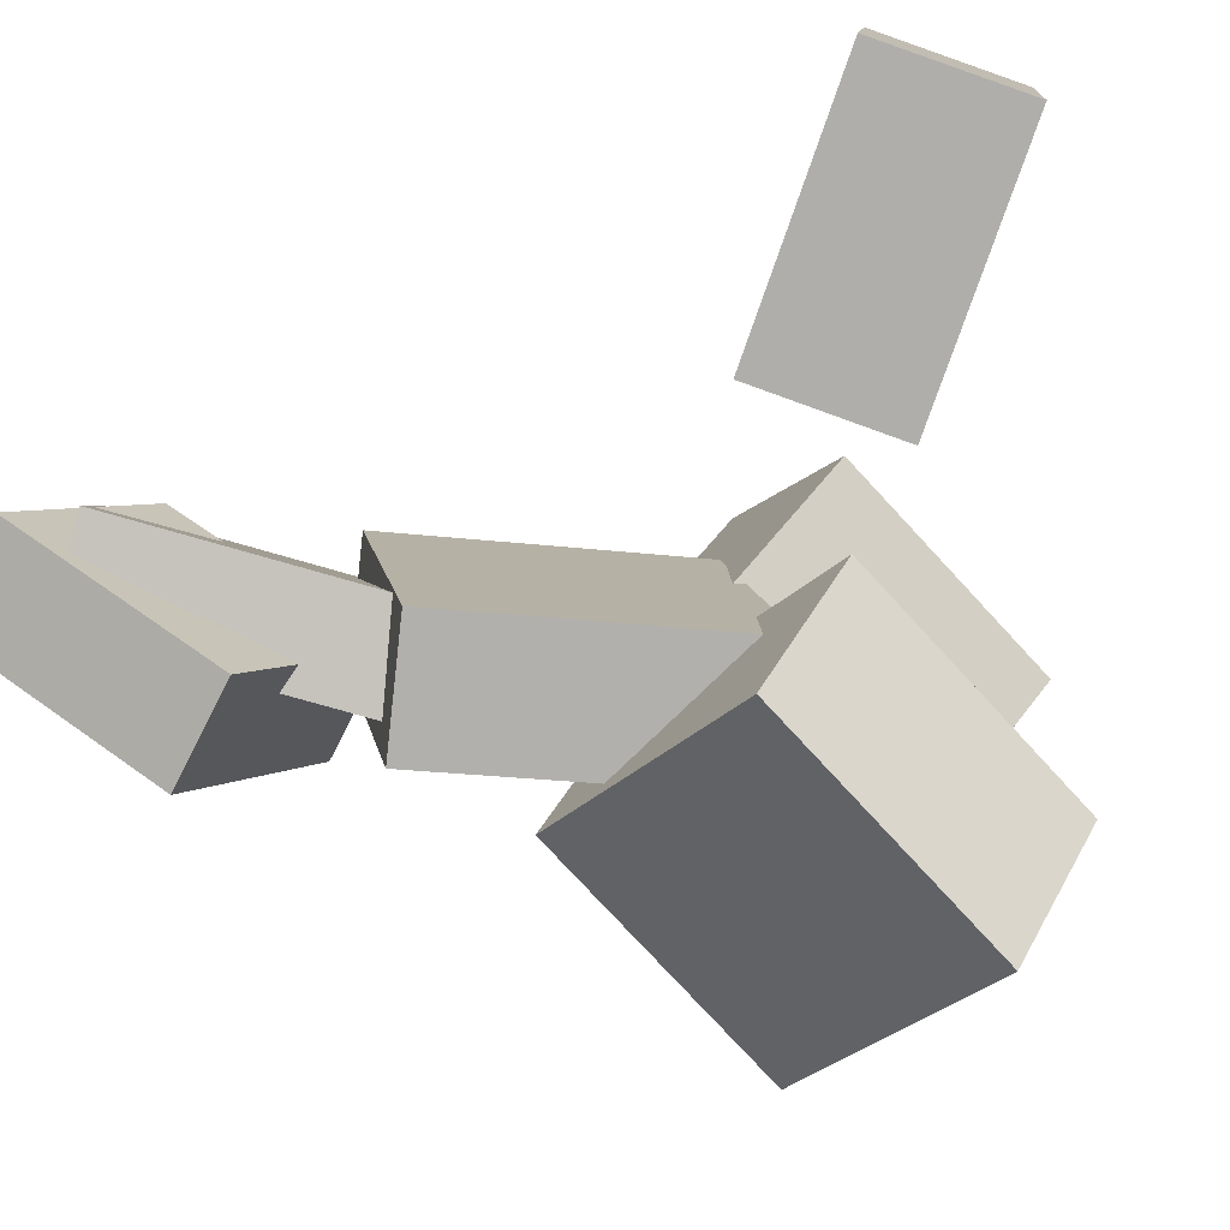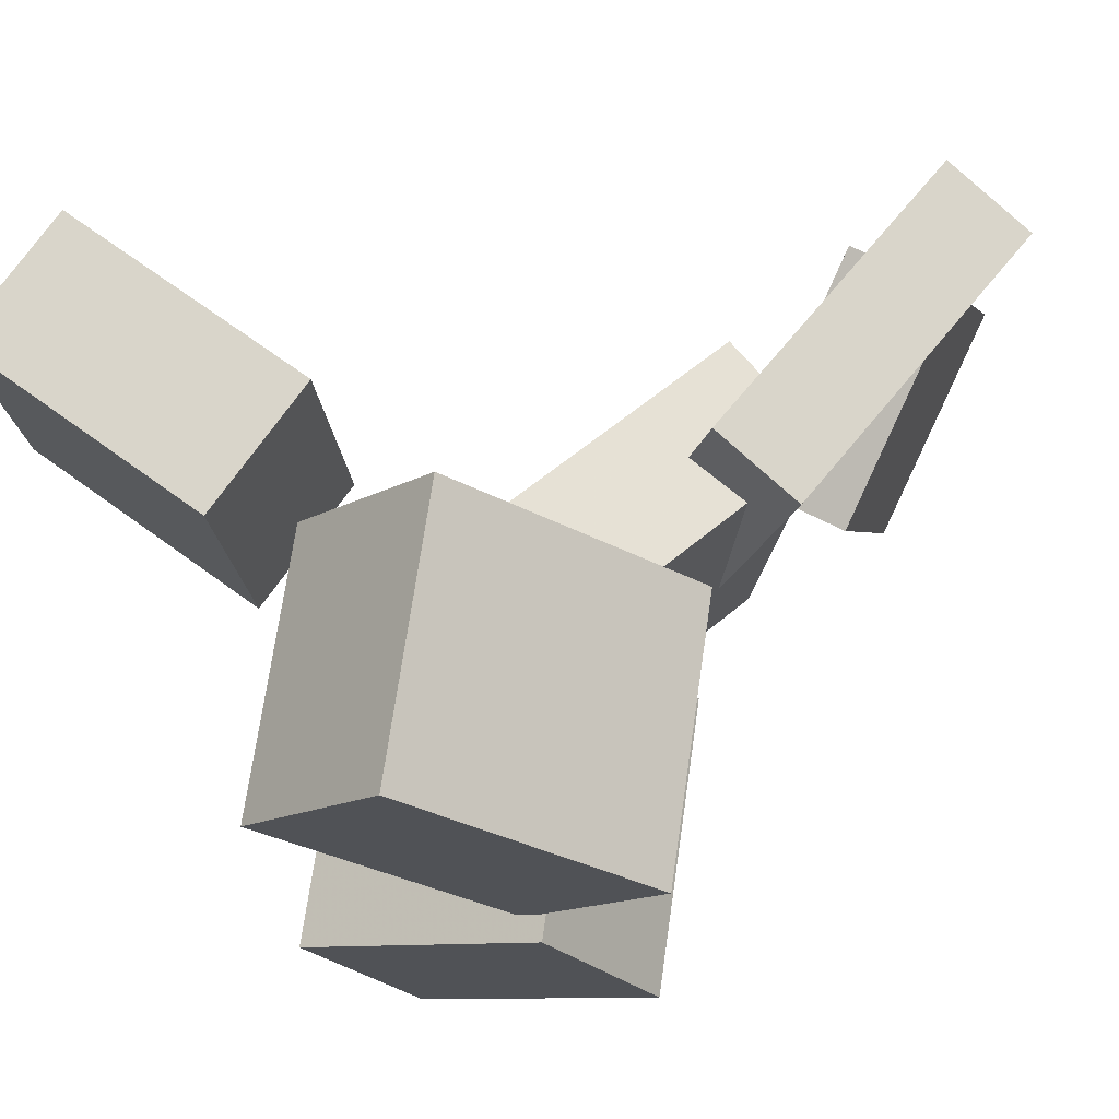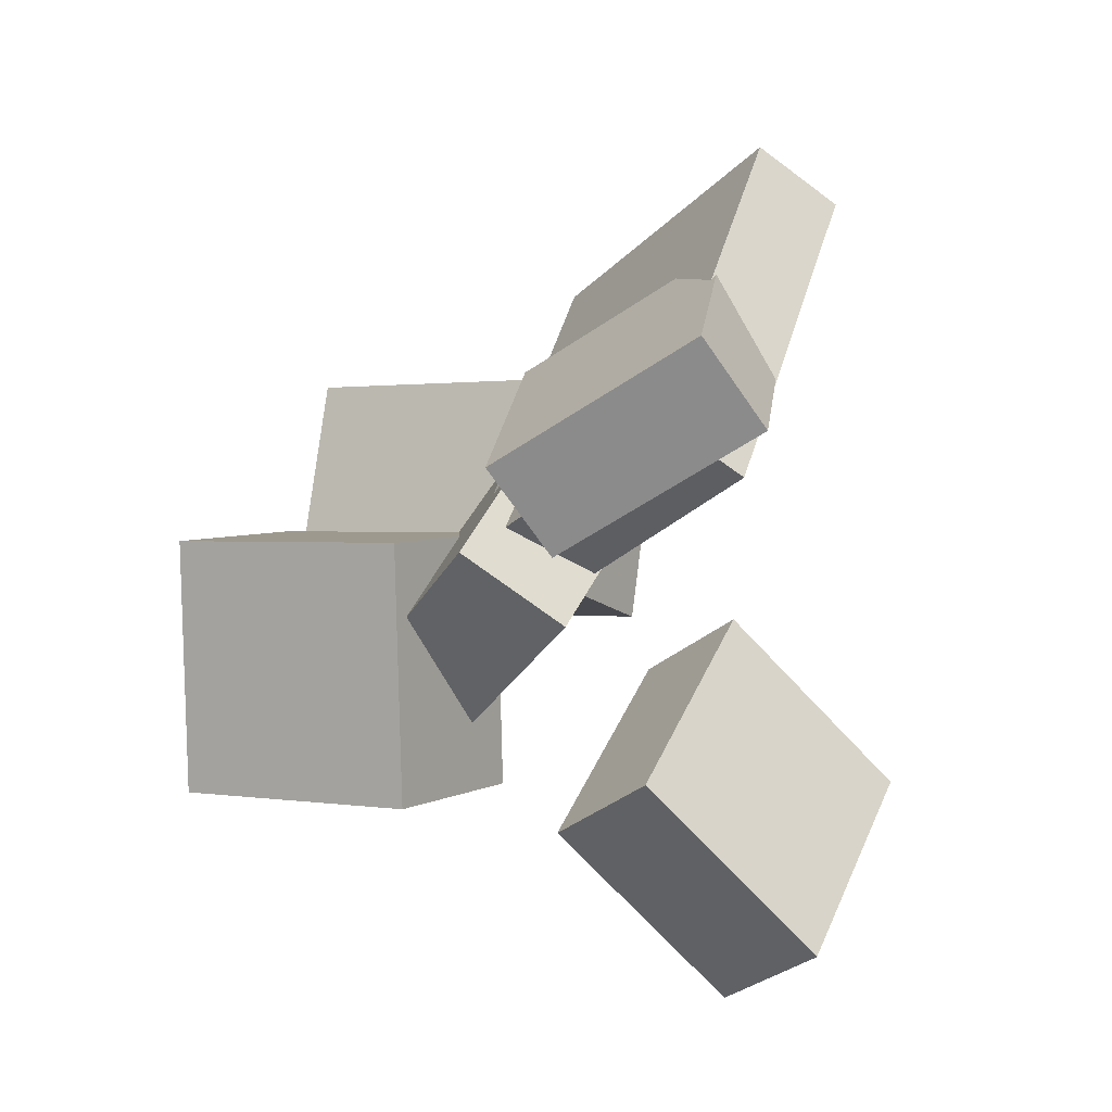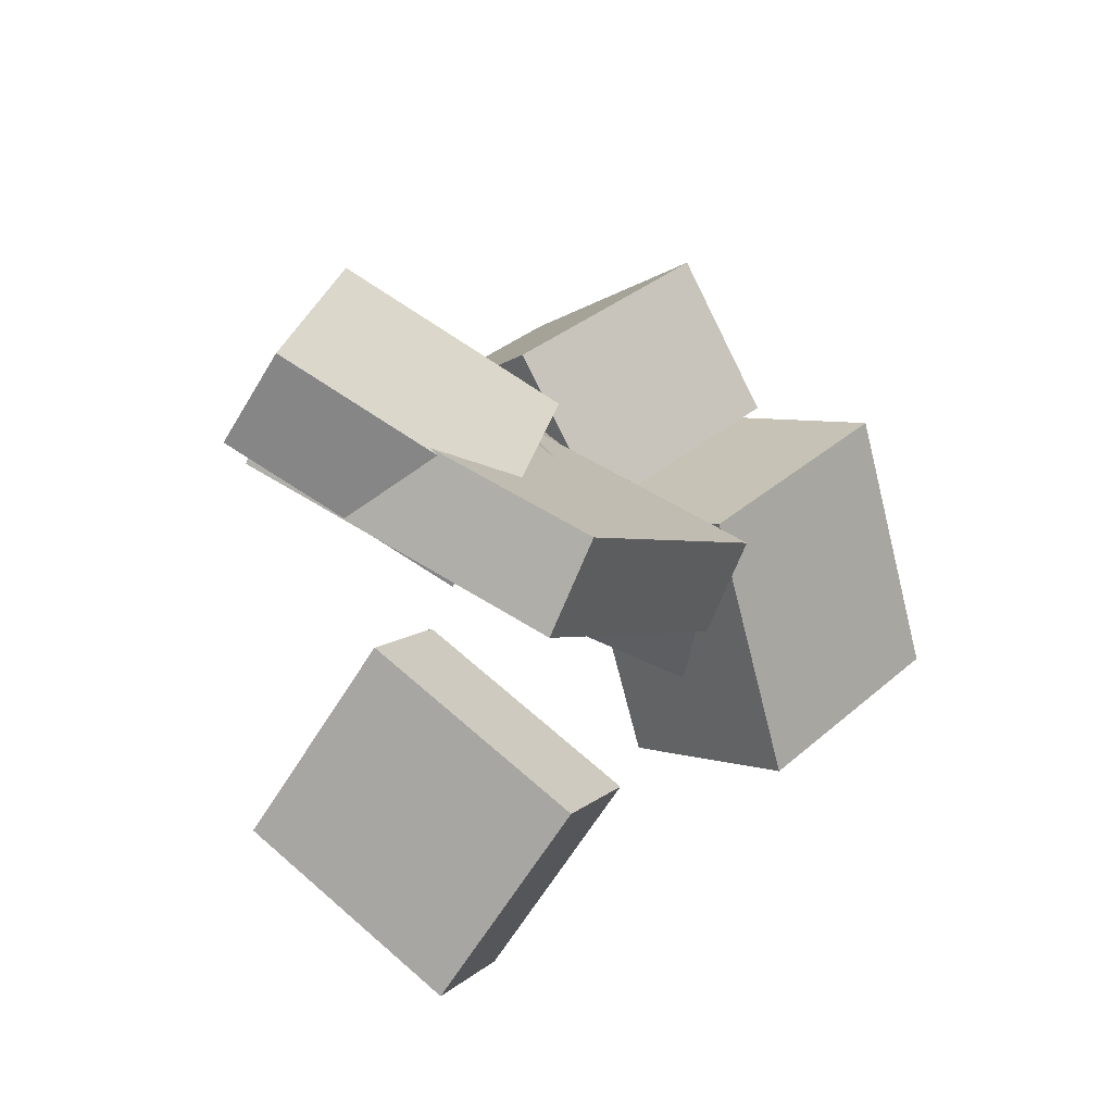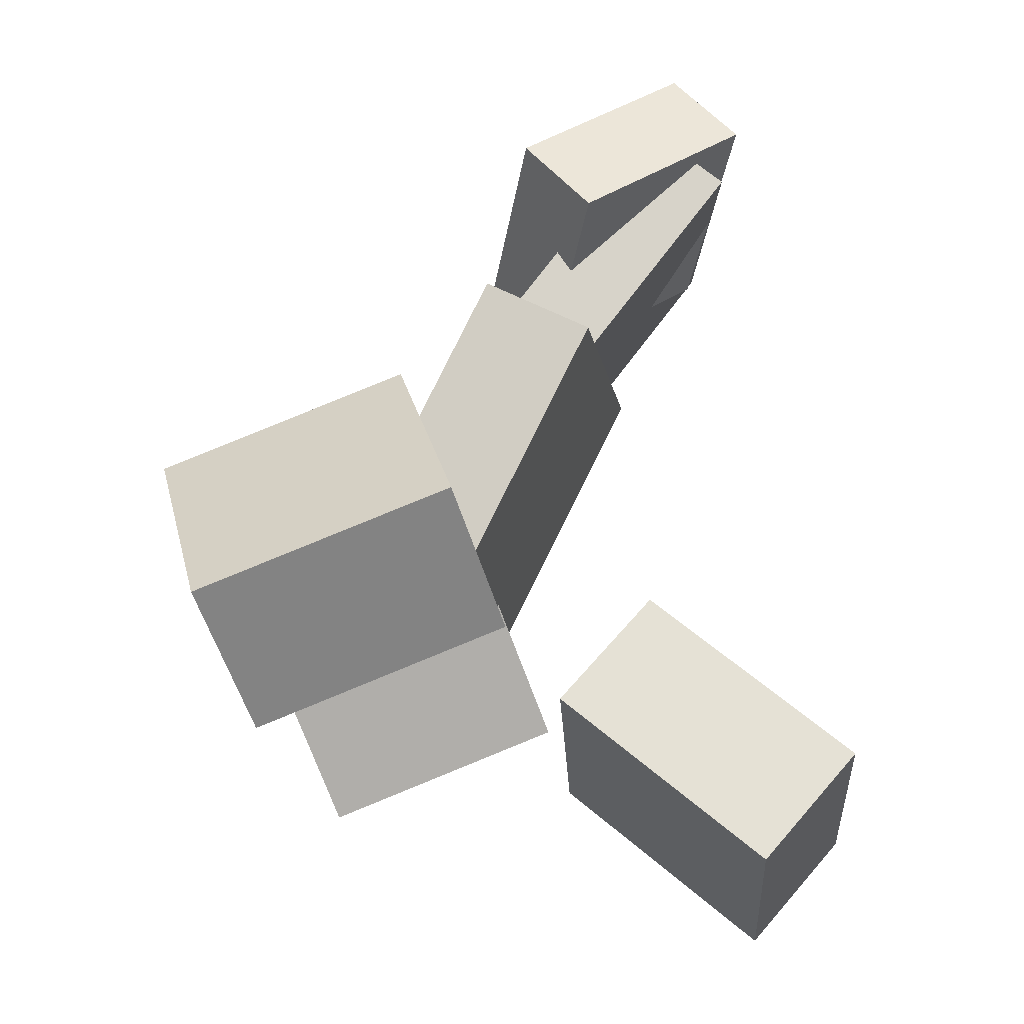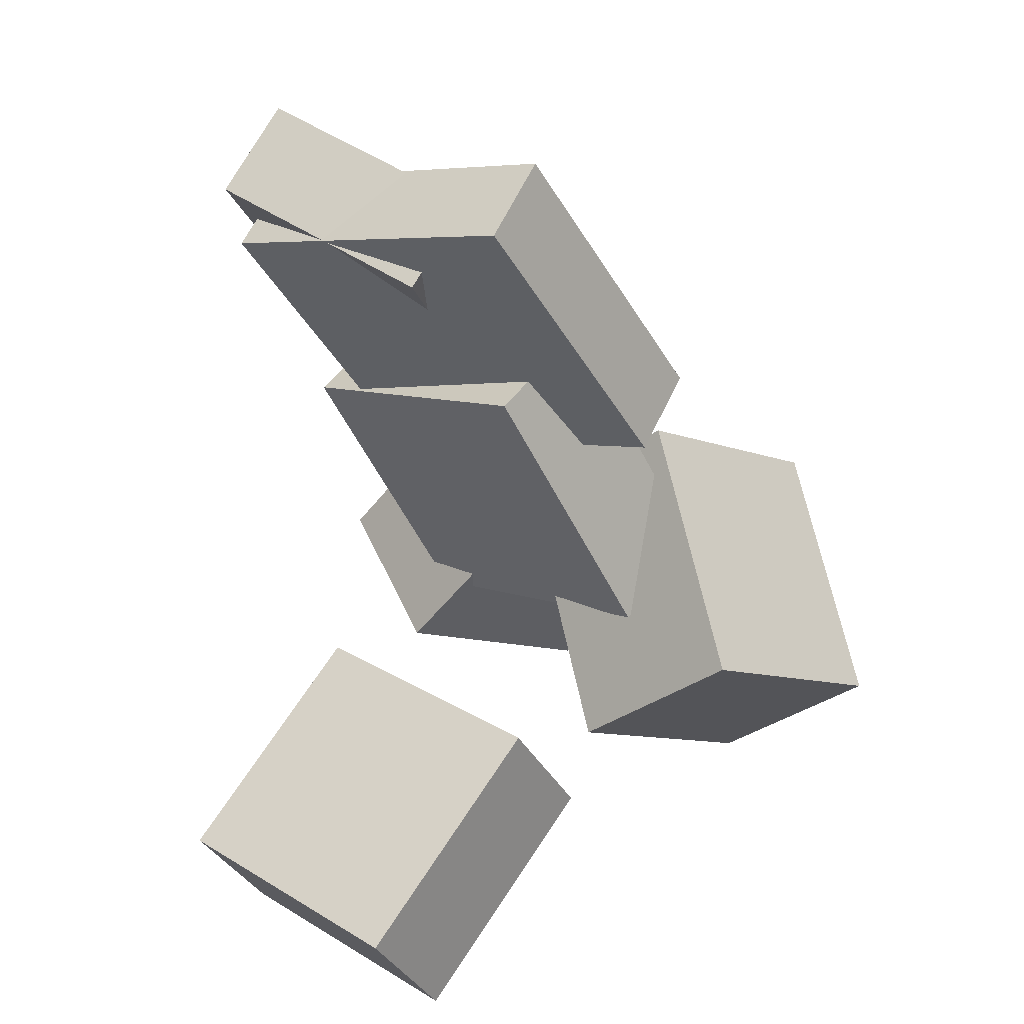
<metadata>
{"format":"obj","ext":"obj","renderer":"f3d","projection":"perspective","resolution":1024,"background":"white","views":[{"elev":-77.3,"azim":-68.5,"up":"+Z"},{"elev":69.2,"azim":76.9,"up":"+Z"},{"elev":43.6,"azim":-154.7,"up":"+Y"},{"elev":62.0,"azim":-45.6,"up":"+Y"},{"elev":-22.5,"azim":-173.3,"up":"+Y"},{"elev":19.9,"azim":-43.3,"up":"+Y"}]}
</metadata>
<code>
v 0.02909 0.2229 -0.008324
v -0.0243 0.1624 -0.01318
v -0.02346 0.283 -0.179
v -0.07685 0.2225 -0.1838
v -0.09652 0.3277 0.06724
v -0.1499 0.2672 0.06238
v -0.1491 0.3878 -0.1034
v -0.2025 0.3273 -0.1083
f 1.0 7.0 5.0
f 1.0 3.0 7.0
f 1.0 4.0 3.0
f 1.0 2.0 4.0
f 3.0 8.0 7.0
f 3.0 4.0 8.0
f 5.0 7.0 8.0
f 5.0 8.0 6.0
f 1.0 5.0 6.0
f 1.0 6.0 2.0
f 2.0 6.0 8.0
f 2.0 8.0 4.0
v -0.07229 0.1222 -0.1515
v -0.08272 0.1628 0.09709
v 0.01249 0.1671 -0.1553
v 0.002062 0.2076 0.09333
v 0.03835 -0.08372 -0.1133
v 0.02792 -0.04317 0.1353
v 0.1231 -0.03886 -0.117
v 0.1127 0.001683 0.1316
f 9.0 15.0 13.0
f 9.0 11.0 15.0
f 9.0 12.0 11.0
f 9.0 10.0 12.0
f 11.0 16.0 15.0
f 11.0 12.0 16.0
f 13.0 15.0 16.0
f 13.0 16.0 14.0
f 9.0 13.0 14.0
f 9.0 14.0 10.0
f 10.0 14.0 16.0
f 10.0 16.0 12.0
v 0.05332 0.01952 -0.01167
v -0.008941 -0.1443 0.1253
v 0.08887 0.107 0.1092
v 0.02661 -0.05678 0.2461
v 0.2434 -0.05459 -0.01392
v 0.1811 -0.2184 0.1231
v 0.2789 0.03292 0.1069
v 0.2167 -0.1309 0.2439
f 17.0 23.0 21.0
f 17.0 19.0 23.0
f 17.0 20.0 19.0
f 17.0 18.0 20.0
f 19.0 24.0 23.0
f 19.0 20.0 24.0
f 21.0 23.0 24.0
f 21.0 24.0 22.0
f 17.0 21.0 22.0
f 17.0 22.0 18.0
f 18.0 22.0 24.0
f 18.0 24.0 20.0
v 0.00161 -0.1272 -0.1143
v 0.06393 0.03172 0.004487
v 0.03041 -0.05152 -0.2306
v 0.09273 0.1074 -0.1118
v 0.2046 -0.206 -0.1154
v 0.2669 -0.04713 0.003467
v 0.2334 -0.1304 -0.2316
v 0.2957 0.02852 -0.1128
f 25.0 31.0 29.0
f 25.0 27.0 31.0
f 25.0 28.0 27.0
f 25.0 26.0 28.0
f 27.0 32.0 31.0
f 27.0 28.0 32.0
f 29.0 31.0 32.0
f 29.0 32.0 30.0
f 25.0 29.0 30.0
f 25.0 30.0 26.0
f 26.0 30.0 32.0
f 26.0 32.0 28.0
v -0.2007 -0.3223 -0.1001
v -0.1874 -0.3392 0.1225
v -0.2747 -0.2363 -0.08918
v -0.2614 -0.2532 0.1334
v -0.04111 -0.1853 -0.09925
v -0.02782 -0.2022 0.1233
v -0.1151 -0.09921 -0.08831
v -0.1018 -0.1161 0.1343
f 33.0 39.0 37.0
f 33.0 35.0 39.0
f 33.0 36.0 35.0
f 33.0 34.0 36.0
f 35.0 40.0 39.0
f 35.0 36.0 40.0
f 37.0 39.0 40.0
f 37.0 40.0 38.0
f 33.0 37.0 38.0
f 33.0 38.0 34.0
f 34.0 38.0 40.0
f 34.0 40.0 36.0
v -0.03101 0.07946 -0.09651
v -0.1882 0.2798 -0.1087
v 0.02682 0.1239 -0.1121
v -0.1303 0.3242 -0.1243
v 0.006114 0.1249 0.1712
v -0.1511 0.3253 0.1589
v 0.06394 0.1693 0.1556
v -0.09322 0.3697 0.1434
f 41.0 47.0 45.0
f 41.0 43.0 47.0
f 41.0 44.0 43.0
f 41.0 42.0 44.0
f 43.0 48.0 47.0
f 43.0 44.0 48.0
f 45.0 47.0 48.0
f 45.0 48.0 46.0
f 41.0 45.0 46.0
f 41.0 46.0 42.0
f 42.0 46.0 48.0
f 42.0 48.0 44.0

</code>
